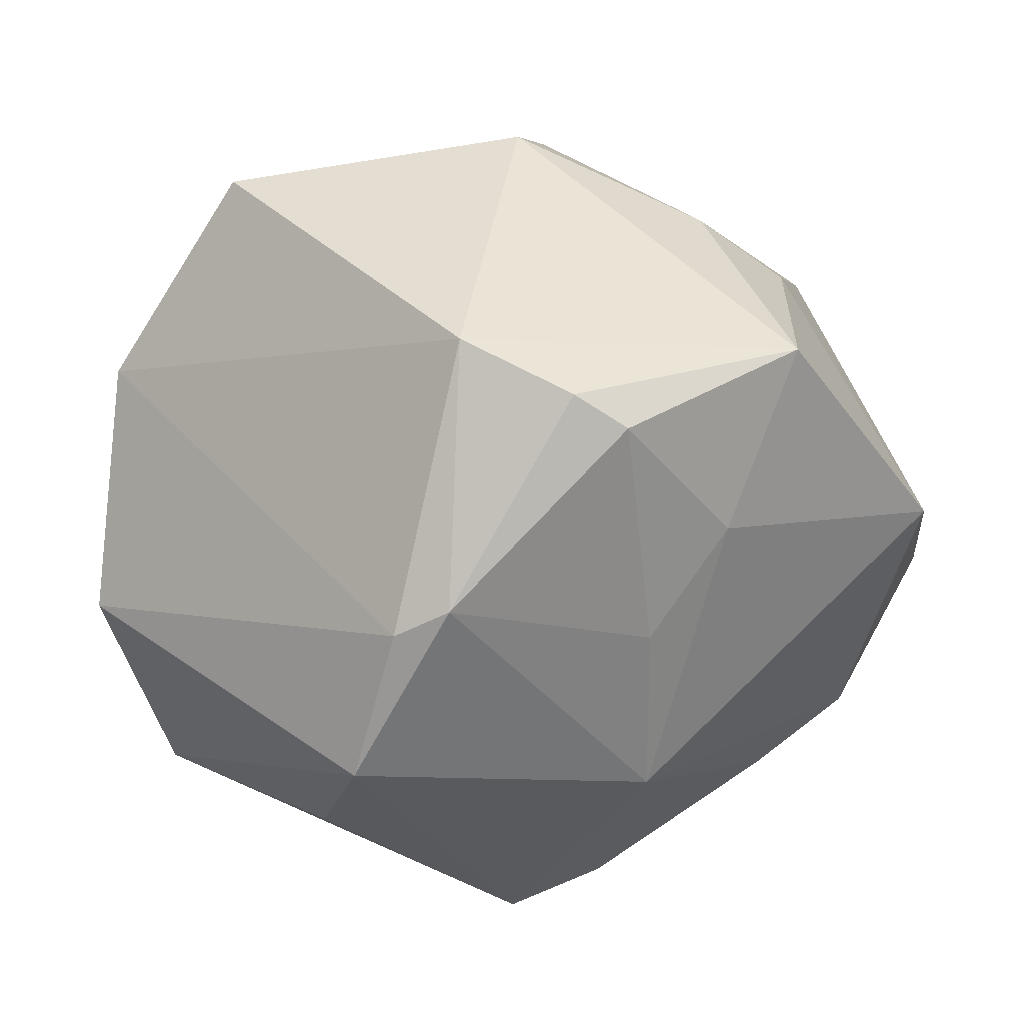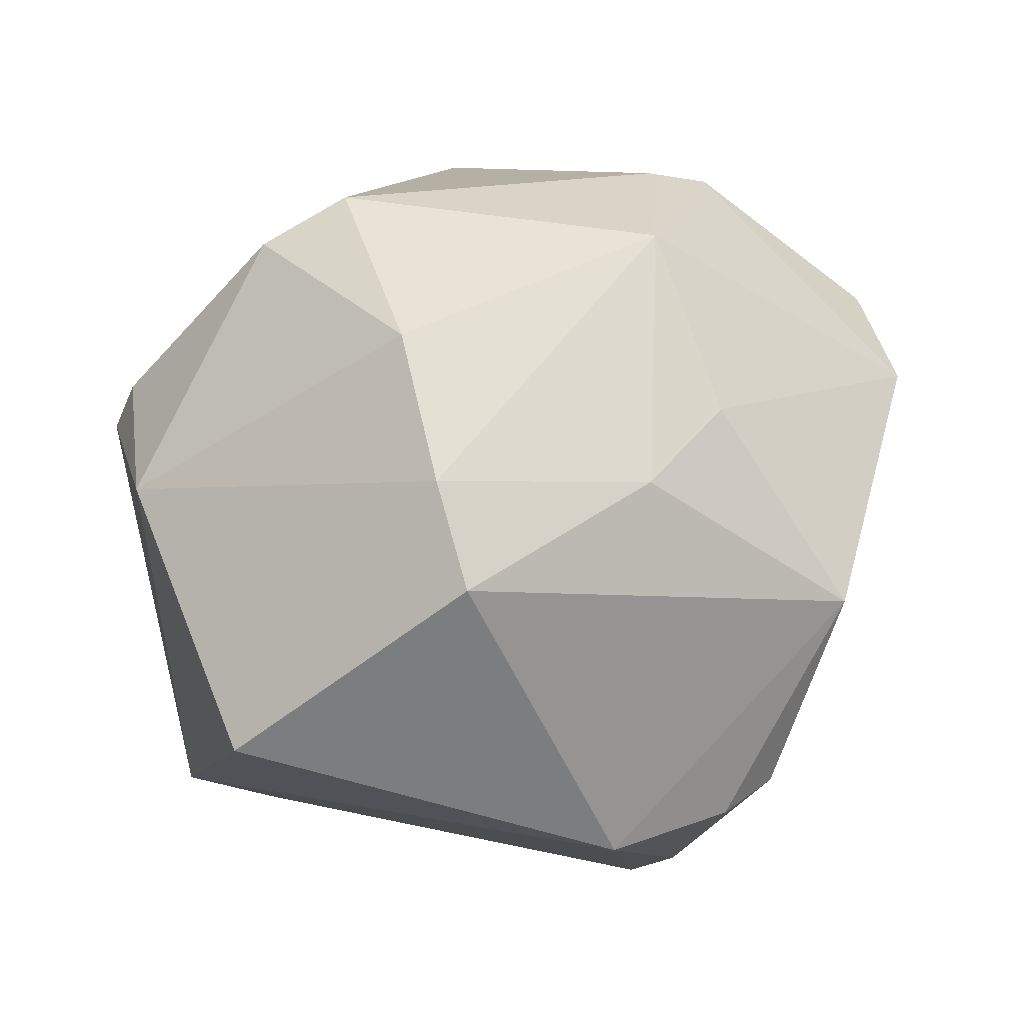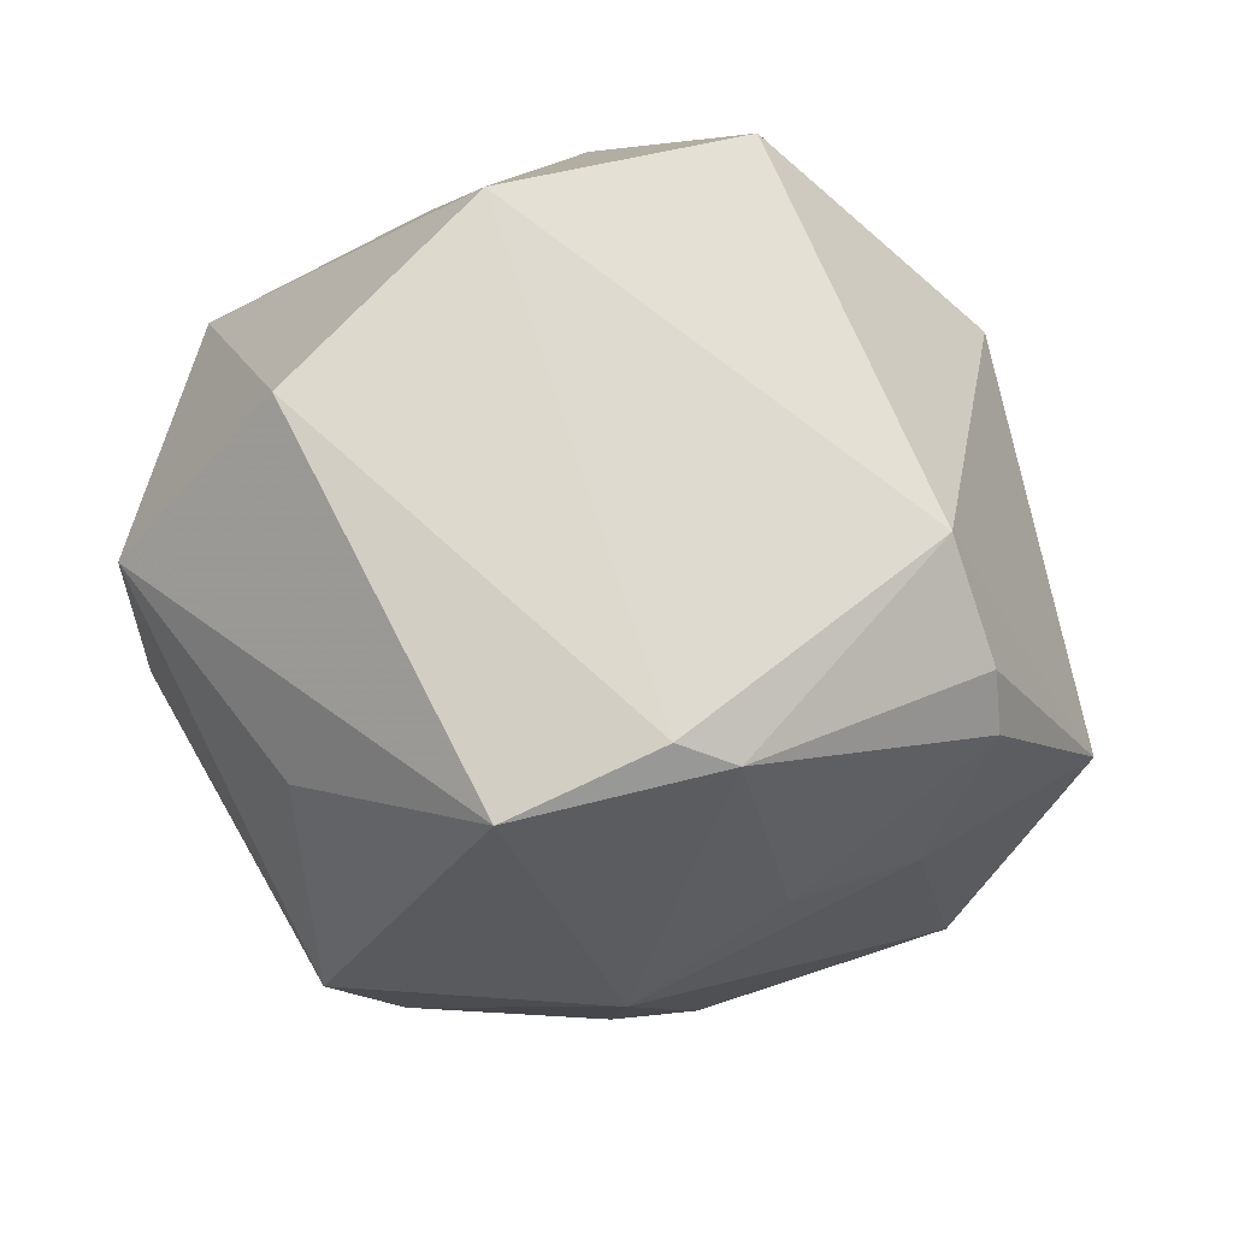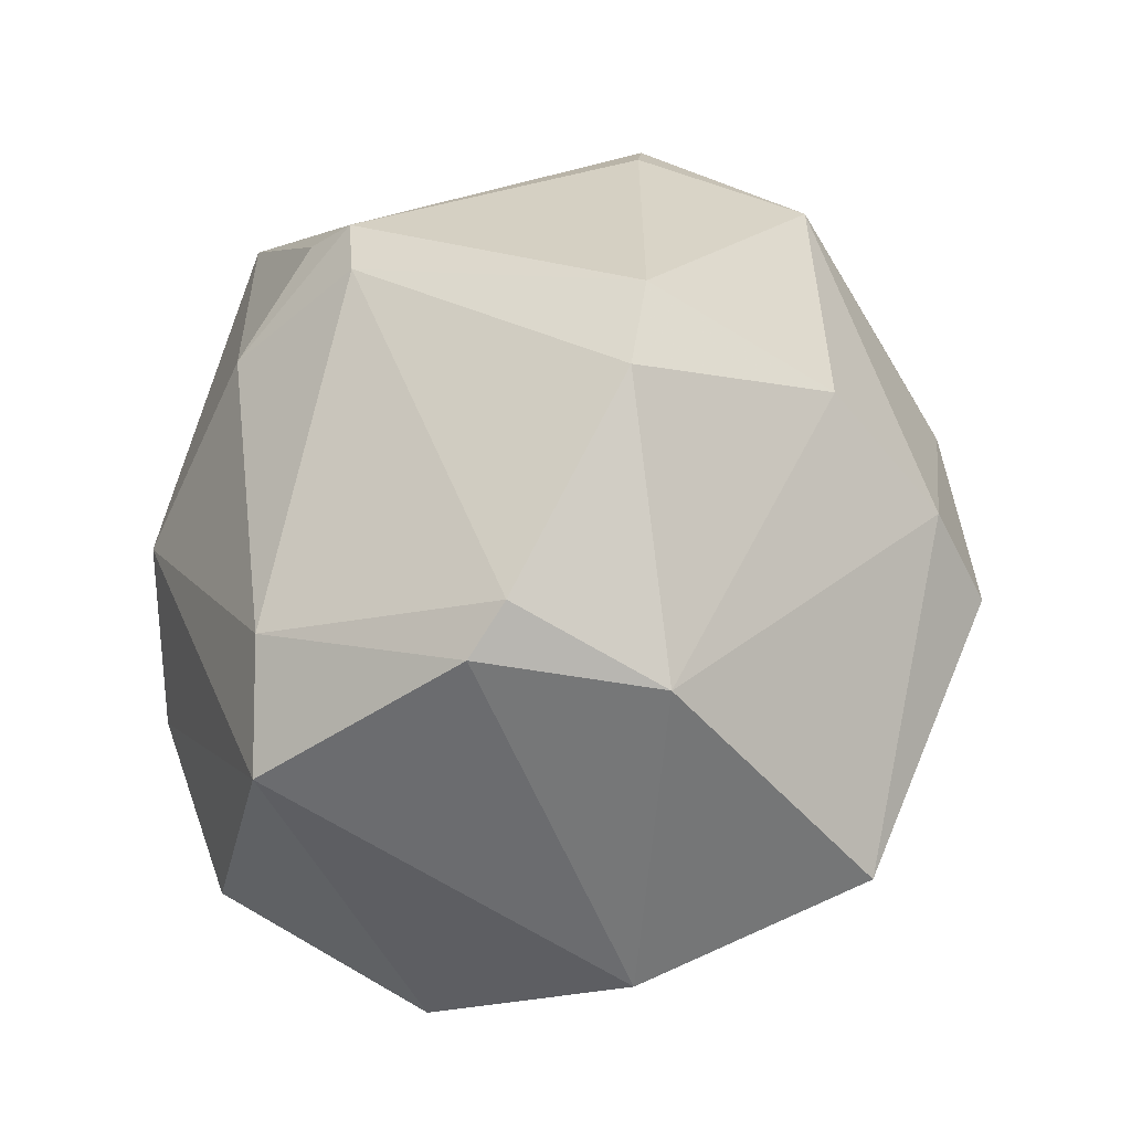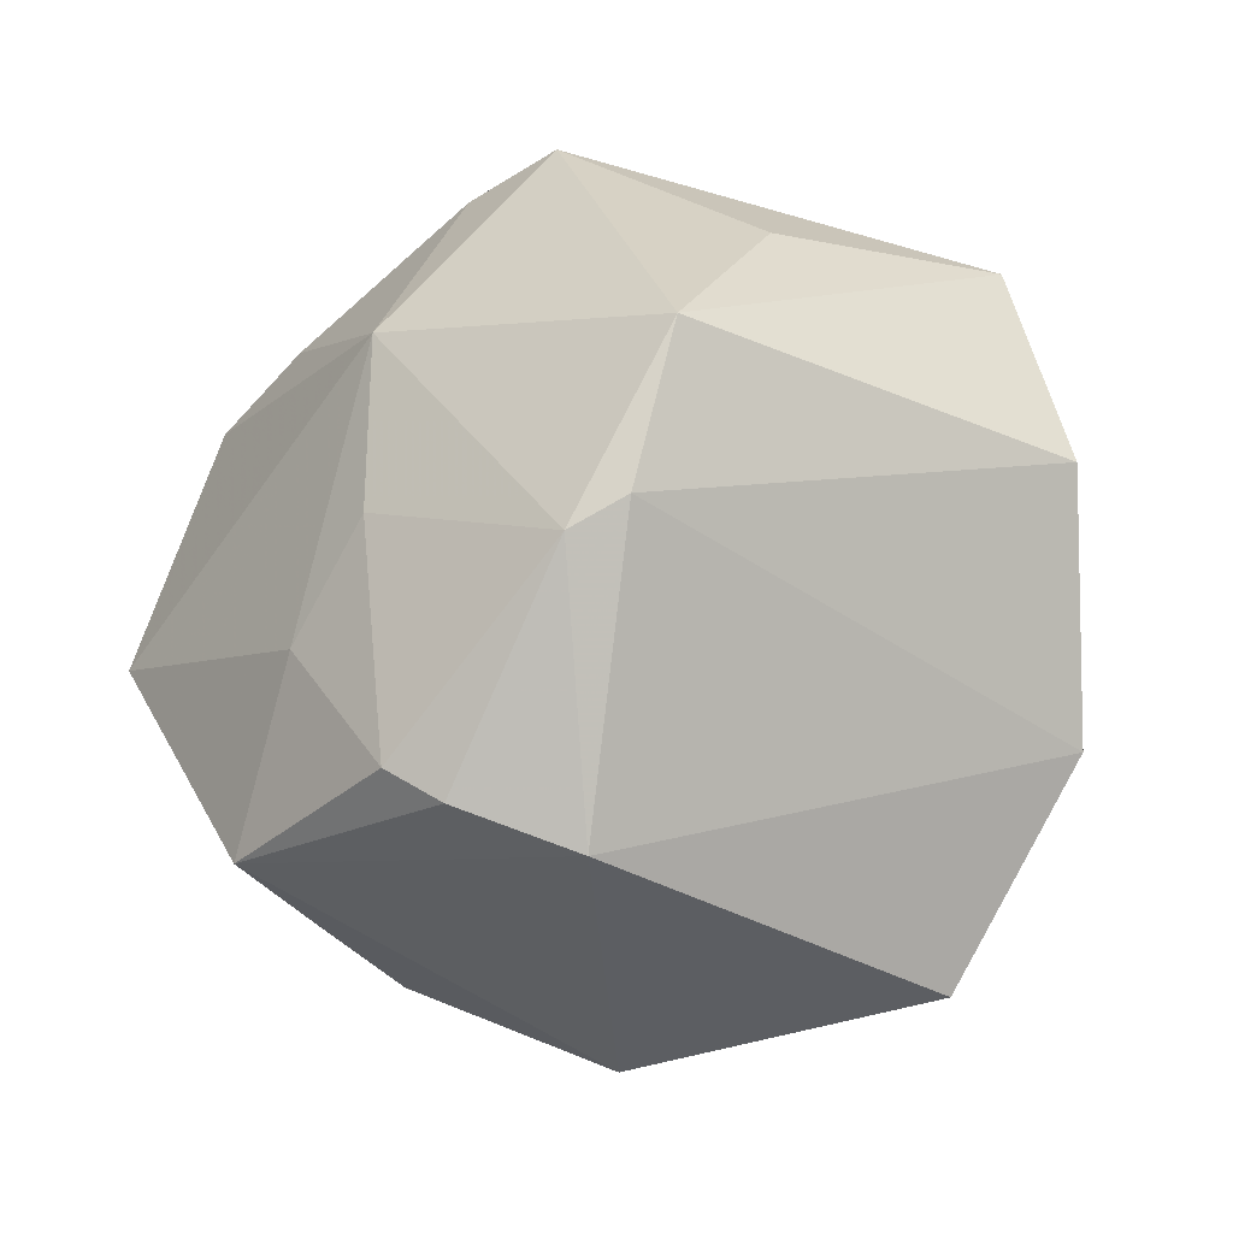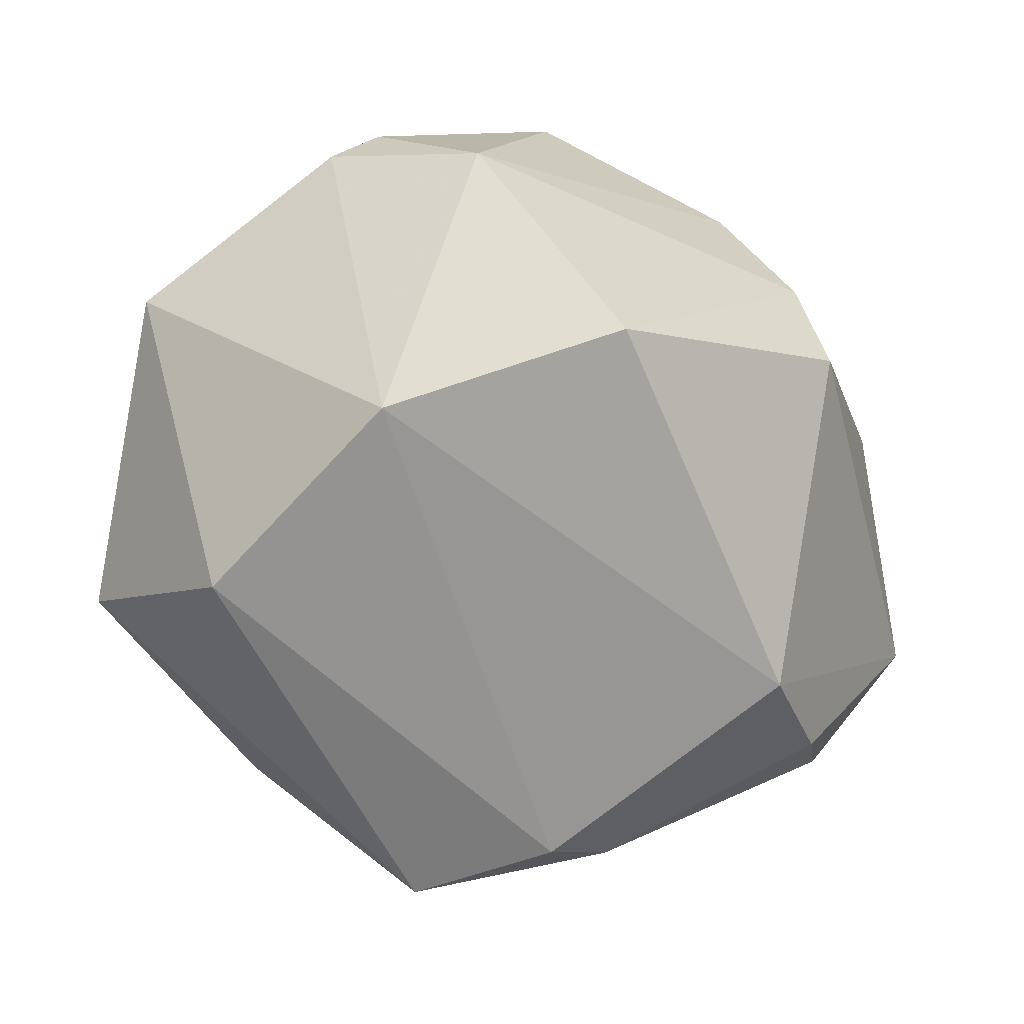
<metadata>
{"format":"obj","ext":"obj","renderer":"f3d","projection":"perspective","resolution":1024,"background":"white","views":[{"elev":-53.1,"azim":2.6,"up":"+Z"},{"elev":-65.5,"azim":35.1,"up":"+Y"},{"elev":-52.0,"azim":-50.7,"up":"+Z"},{"elev":60.6,"azim":-72.5,"up":"+Z"},{"elev":-33.3,"azim":-166.2,"up":"+Y"},{"elev":-10.9,"azim":-49.1,"up":"+Z"}]}
</metadata>
<code>
v 0.008812 -0.0212 0.02801
v -0.008635 -0.01322 -0.03586
v 0.00864 0.02923 -0.02288
v -0.03518 0.0157 0.01717
v 0.02857 -0.02806 -0.01486
v 0.0035 -0.03758 0.009824
v -0.003576 -0.01564 -0.03576
v -0.01091 0.03589 0.004143
v 0.008026 0.02166 0.0288
v 0.01358 0.009314 -0.03151
v 0.01255 0.0274 0.02363
v 0.02091 -0.02964 0.006099
v -0.01807 0.01728 -0.0267
v -0.03495 0.02174 -0.01164
v 0.04206 -0.004188 -0.008464
v 0.03257 0.003099 0.02086
v 0.03645 0.003889 0.01678
v -0.02256 -0.01612 0.02844
v -6.295e-05 0.03021 -0.02652
v 0.0318 -0.01299 0.02011
v 0.01418 -0.006839 -0.02962
v -0.001785 -0.03477 -0.02126
v -0.02599 -0.0002282 0.03074
v 0.008053 -0.0314 -0.02565
v 0.02527 0.02051 -0.01704
v 0.00593 -0.03207 0.01809
v 0.0127 -0.02834 -0.02677
v 0.008406 -0.004509 0.03775
v -0.02131 -0.002026 0.03361
v -0.01306 8.442e-05 -0.03934
v 0.001581 0.03074 0.01948
v 0.04214 0.005856 -0.003111
v -0.02256 0.03121 -0.006263
v 0.02167 -0.01467 -0.02383
v 0.01322 0.02378 0.02752
v 0.0224 0.03799 0.005265
v -0.0004612 -0.005859 0.03878
v -0.02486 0.01879 0.02248
v 0.03412 0.01773 -0.01093
v -0.02429 -0.03503 0.007788
v 0.02888 -0.02292 0.005792
v -0.03703 -0.01796 0.001084
v -0.03971 0.0003323 -0.01308
f 8 36 19
f 17 20 15
f 17 36 35
f 43 4 14
f 10 19 3
f 3 19 36
f 6 5 12
f 42 4 43
f 43 2 42
f 18 1 37
f 18 42 40
f 37 1 28
f 28 1 20
f 8 4 38
f 31 36 8
f 8 38 31
f 8 19 33
f 19 14 33
f 33 4 8
f 33 14 4
f 30 19 10
f 30 2 43
f 43 14 30
f 39 15 10
f 41 12 5
f 20 12 41
f 5 15 41
f 41 15 20
f 40 42 22
f 22 42 2
f 6 40 22
f 22 5 6
f 26 40 6
f 26 18 40
f 1 18 26
f 20 1 26
f 6 12 26
f 26 12 20
f 10 15 34
f 34 15 5
f 5 27 34
f 16 20 17
f 16 28 20
f 17 35 16
f 35 28 16
f 37 28 9
f 9 28 35
f 35 31 9
f 9 31 38
f 23 38 4
f 4 42 23
f 42 18 23
f 11 35 36
f 36 31 11
f 11 31 35
f 13 14 19
f 19 30 13
f 13 30 14
f 10 34 21
f 21 34 27
f 2 30 7
f 7 22 2
f 7 21 27
f 7 30 10
f 10 21 7
f 25 3 36
f 36 39 25
f 10 3 25
f 25 39 10
f 32 36 17
f 32 39 36
f 17 15 32
f 15 39 32
f 29 9 38
f 38 23 29
f 37 9 29
f 29 18 37
f 29 23 18
f 24 7 27
f 22 7 24
f 24 27 5
f 5 22 24

</code>
